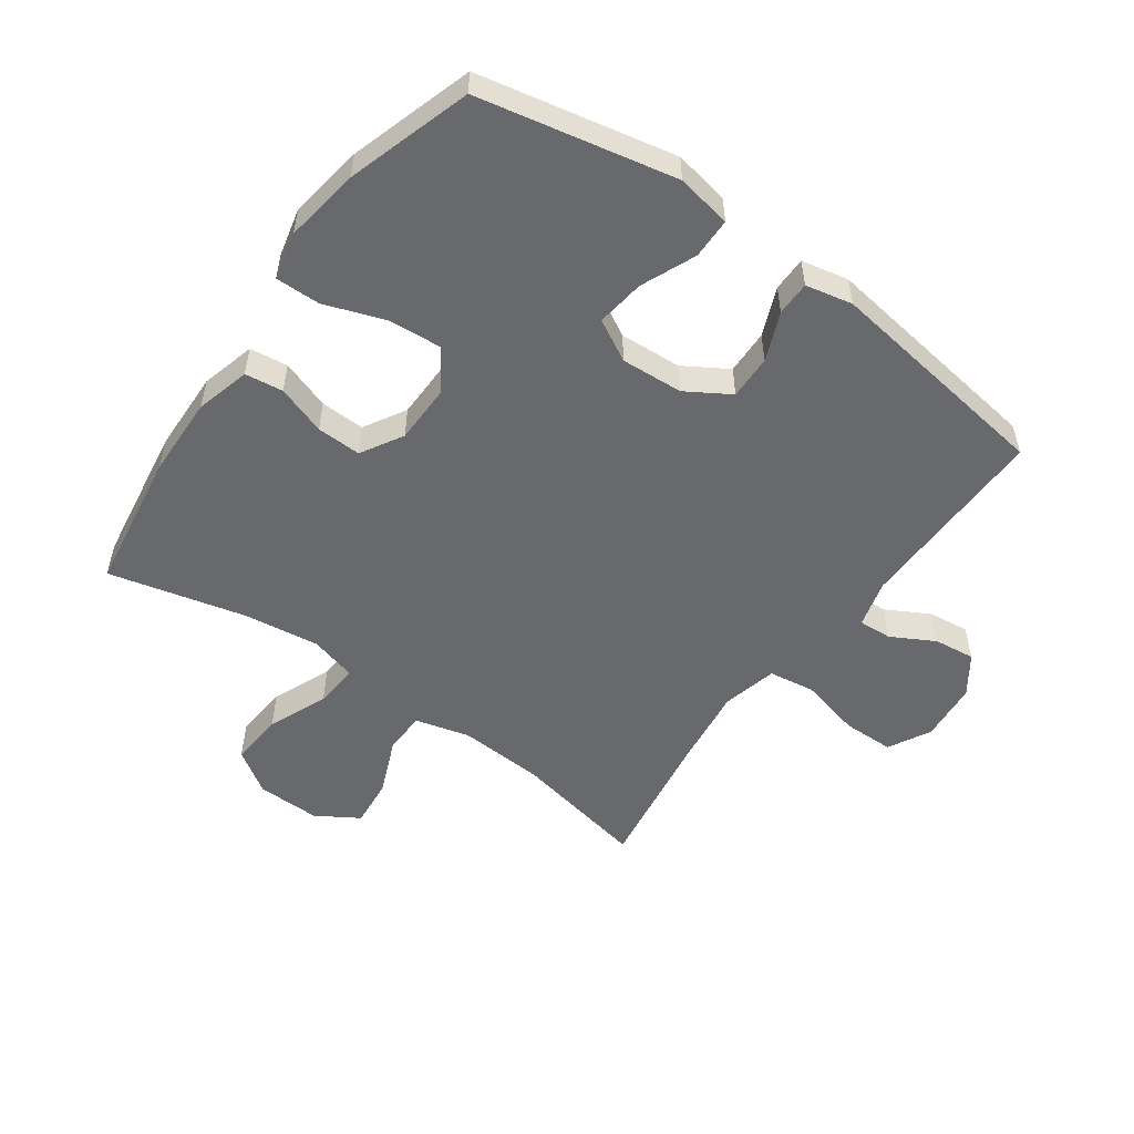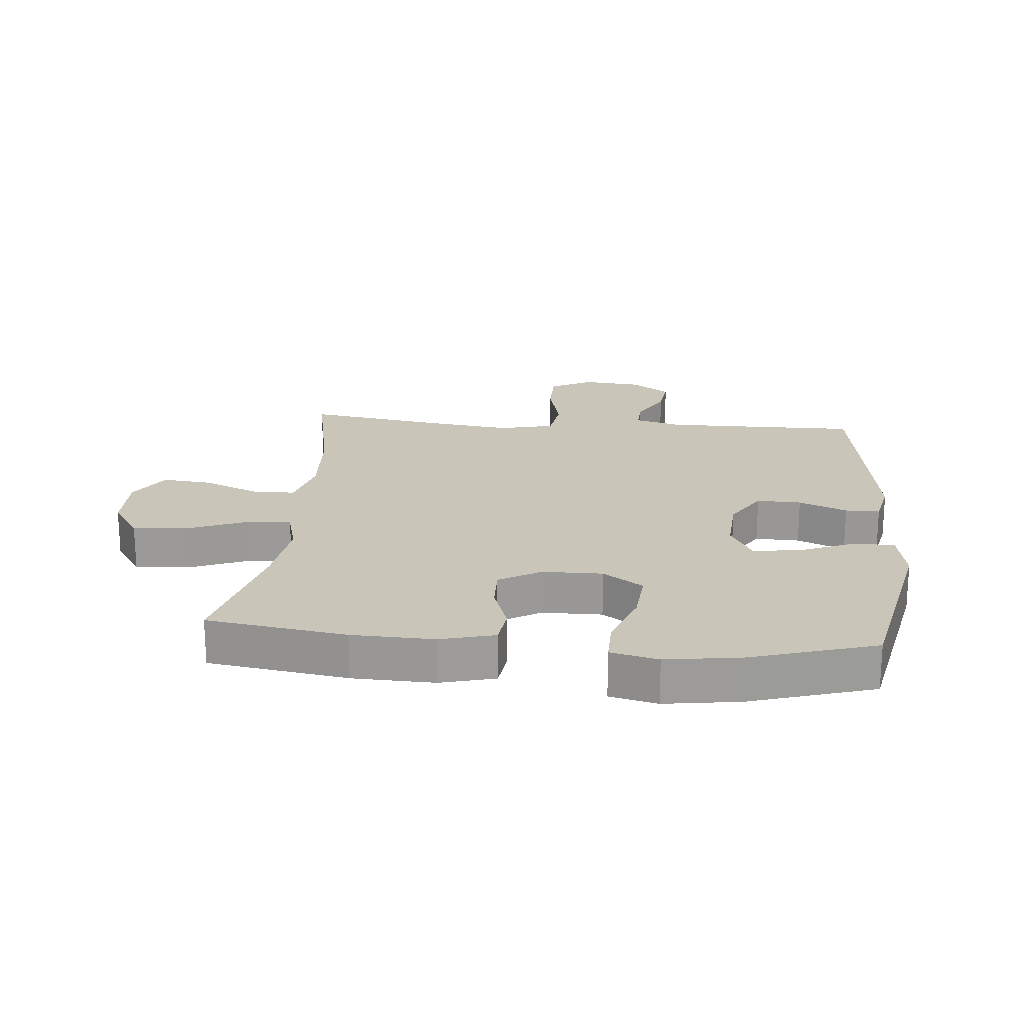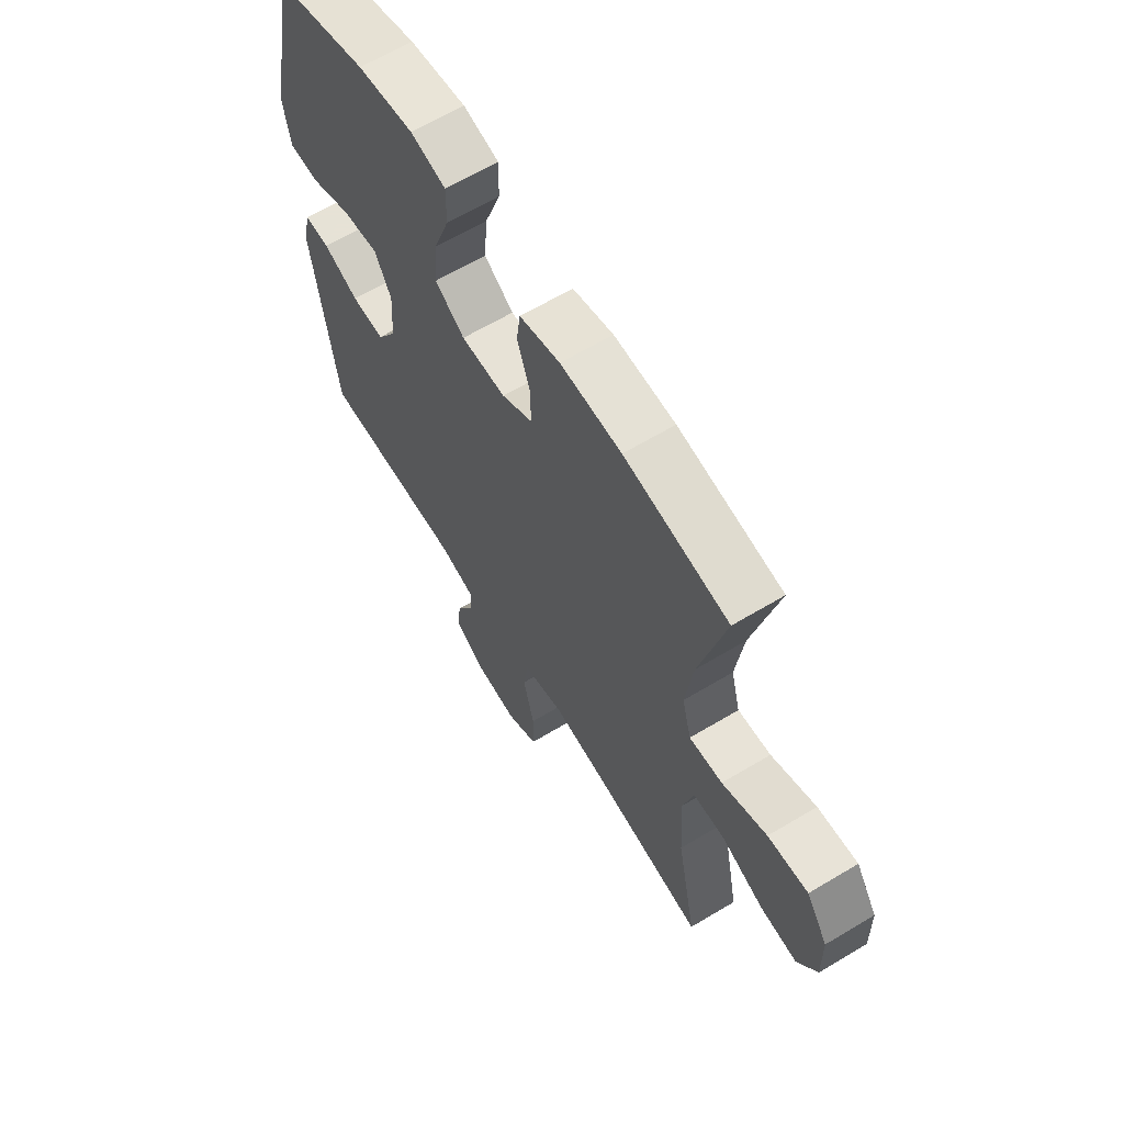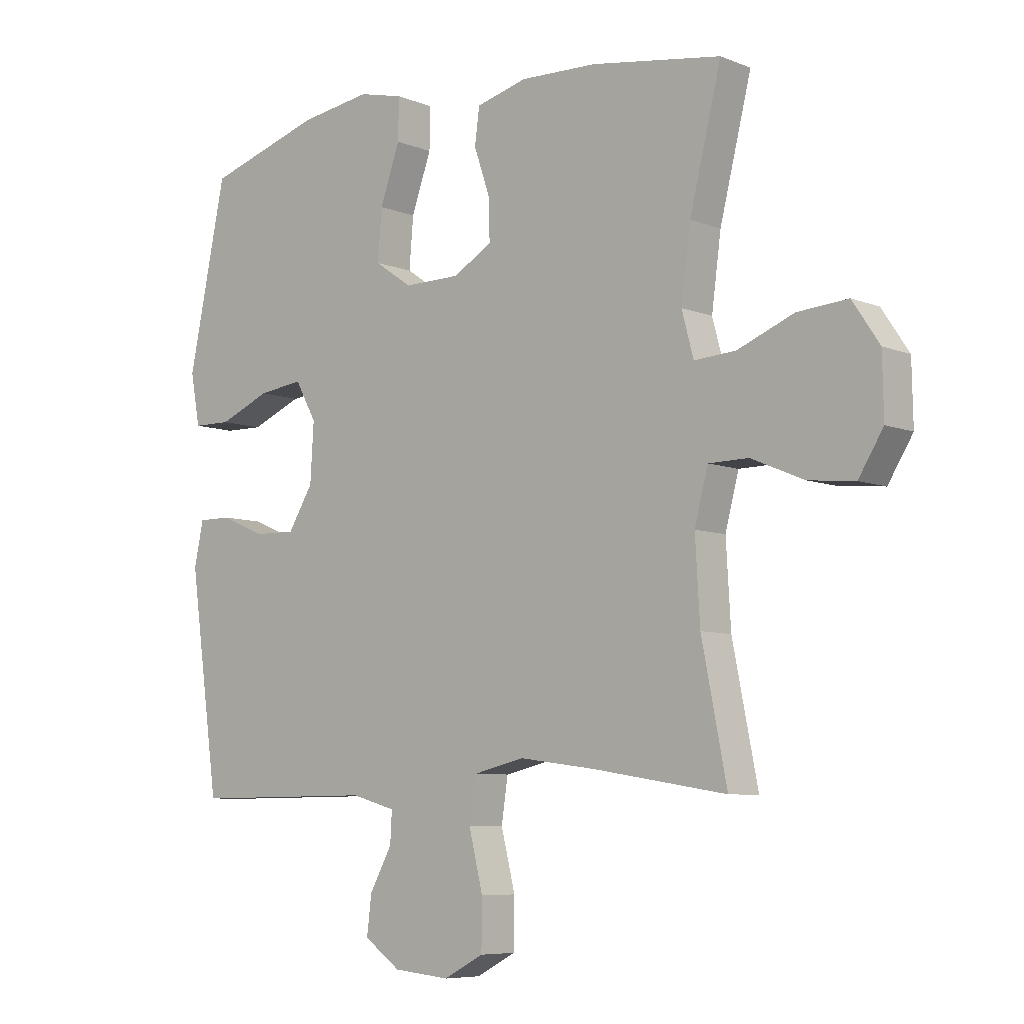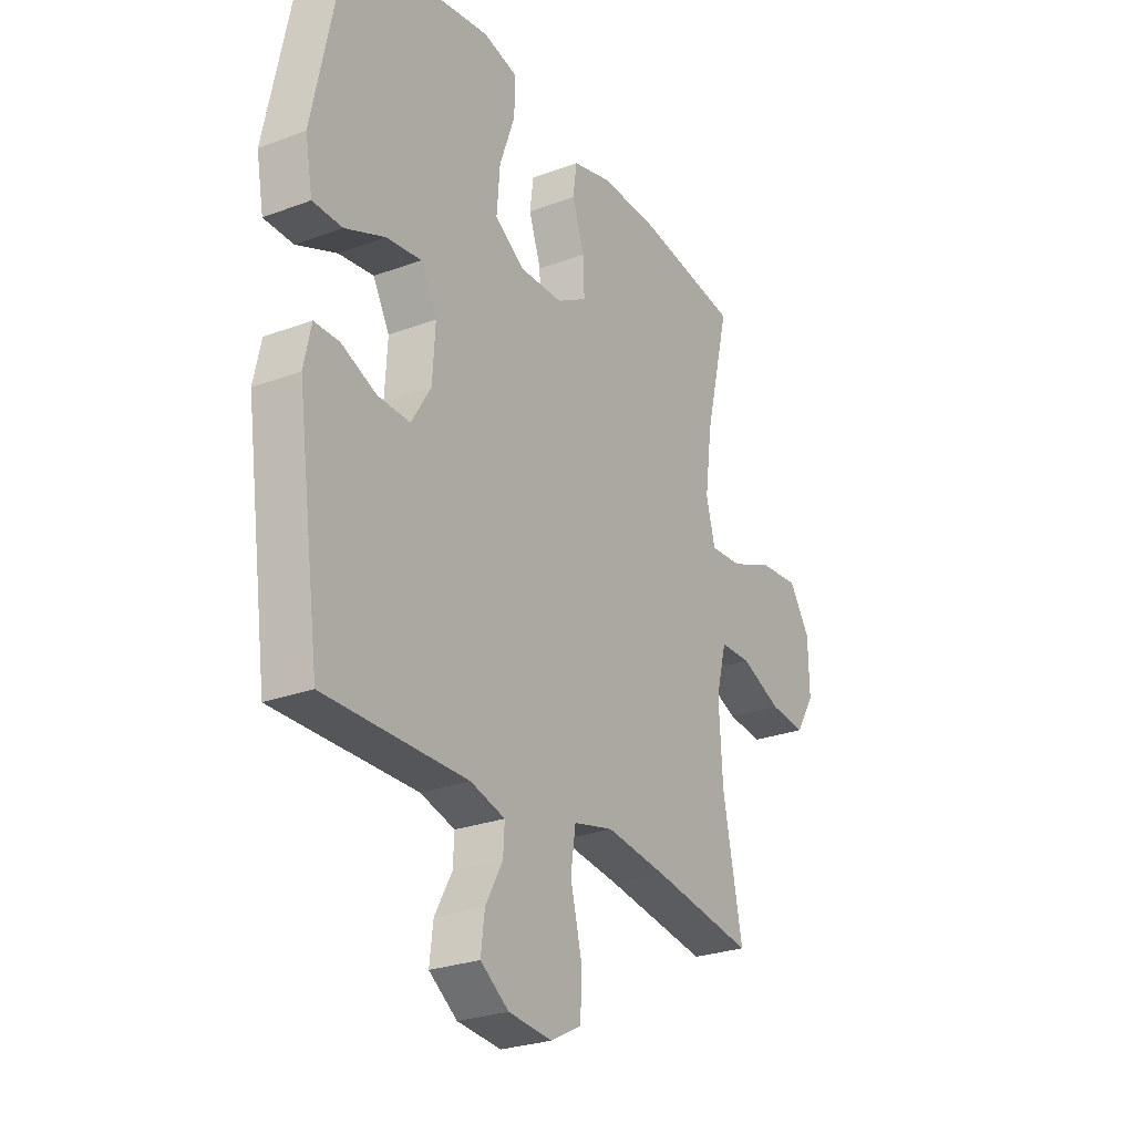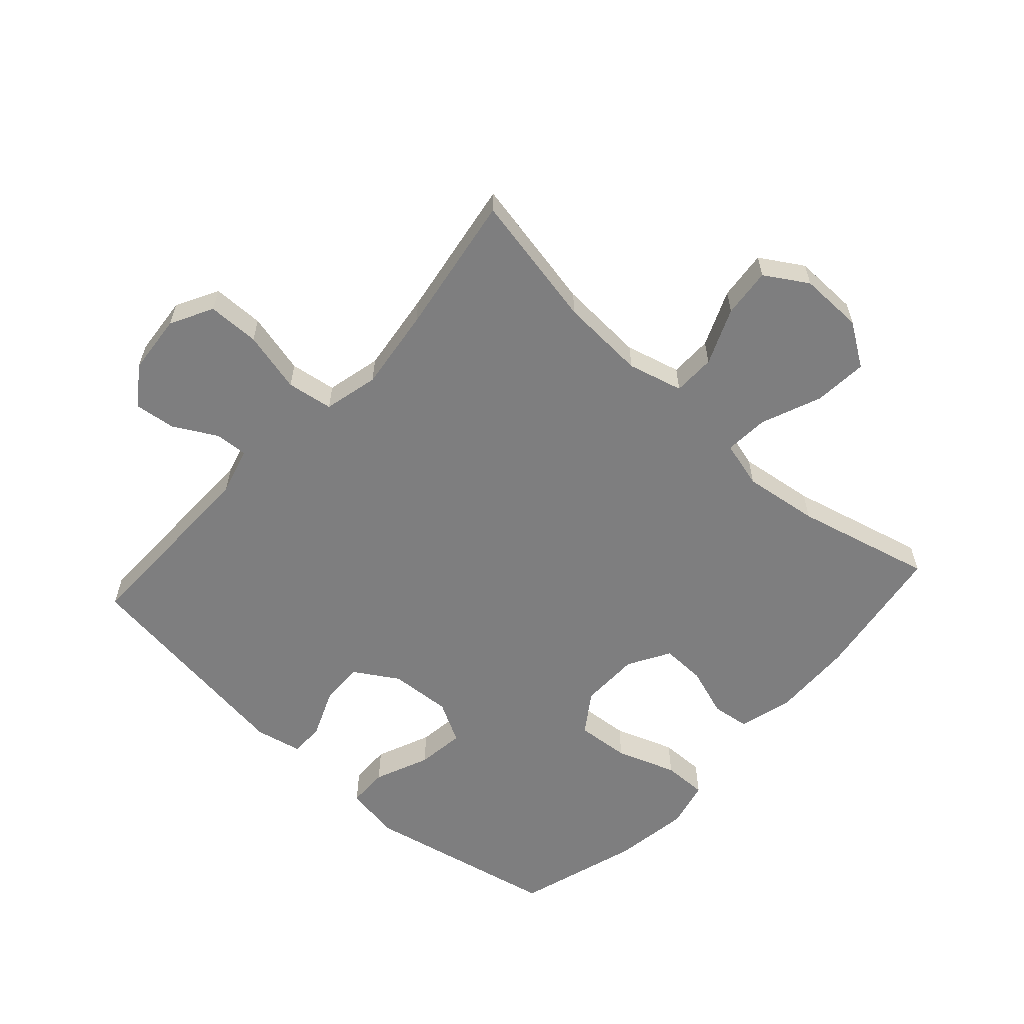
<metadata>
{"format":"obj","ext":"obj","renderer":"f3d","projection":"perspective","resolution":1024,"background":"white","views":[{"elev":-52.8,"azim":54.3,"up":"+Y"},{"elev":20.6,"azim":5.2,"up":"+Y"},{"elev":63.8,"azim":-121.2,"up":"+Z"},{"elev":-7.0,"azim":-139.0,"up":"+Z"},{"elev":-26.5,"azim":120.5,"up":"+Z"},{"elev":-59.4,"azim":-132.2,"up":"+Y"}]}
</metadata>
<code>
v -0.5 0.07 -0.5
v -0.457 0.07 -0.283
v -0.449 0.07 -0.146
v -0.472 0.07 -0.058
v -0.54 0.07 -0.057
v -0.63 0.07 -0.095
v -0.709 0.07 -0.103
v -0.751 0.07 -0.035
v -0.749 0.07 0.067
v -0.703 0.07 0.136
v -0.617 0.07 0.129
v -0.521 0.07 0.09
v -0.45 0.07 0.085
v -0.43 0.07 0.16
v -0.446 0.07 0.281
v -0.5 0.07 0.5
v -0.277 0.07 0.534
v -0.146 0.07 0.538
v -0.059 0.07 0.515
v -0.051 0.07 0.454
v -0.078 0.07 0.375
v -0.08 0.07 0.304
v -0.013 0.07 0.265
v 0.083 0.07 0.264
v 0.147 0.07 0.308
v 0.14 0.07 0.394
v 0.106 0.07 0.49
v 0.105 0.07 0.561
v 0.181 0.07 0.579
v 0.302 0.07 0.561
v 0.5 0.07 0.5
v 0.565 0.07 0.187
v 0.549 0.07 0.099
v 0.484 0.07 0.098
v 0.396 0.07 0.135
v 0.319 0.07 0.145
v 0.283 0.07 0.079
v 0.289 0.07 -0.02
v 0.332 0.07 -0.09
v 0.403 0.07 -0.088
v 0.48 0.07 -0.056
v 0.535 0.07 -0.056
v 0.551 0.07 -0.131
v 0.5 0.07 -0.5
v 0.187 0.07 -0.497
v 0.111 0.07 -0.518
v 0.114 0.07 -0.571
v 0.152 0.07 -0.64
v 0.16 0.07 -0.706
v 0.098 0.07 -0.75
v 0.002 0.07 -0.759
v -0.066 0.07 -0.723
v -0.067 0.07 -0.64
v -0.043 0.07 -0.542
v -0.054 0.07 -0.468
v -0.142 0.07 -0.447
v -0.273 0.07 -0.464
v -0.5 0 -0.5
v -0.457 0 -0.283
v -0.449 0 -0.146
v -0.472 0 -0.058
v -0.54 0 -0.057
v -0.63 0 -0.095
v -0.709 0 -0.103
v -0.751 0 -0.035
v -0.749 0 0.067
v -0.703 0 0.136
v -0.617 0 0.129
v -0.521 0 0.09
v -0.45 0 0.085
v -0.43 0 0.16
v -0.446 0 0.281
v -0.5 0 0.5
v -0.277 0 0.534
v -0.146 0 0.538
v -0.059 0 0.515
v -0.051 0 0.454
v -0.078 0 0.375
v -0.08 0 0.304
v -0.013 0 0.265
v 0.083 0 0.264
v 0.147 0 0.308
v 0.14 0 0.394
v 0.106 0 0.49
v 0.105 0 0.561
v 0.181 0 0.579
v 0.302 0 0.561
v 0.5 0 0.5
v 0.565 0 0.187
v 0.549 0 0.099
v 0.484 0 0.098
v 0.396 0 0.135
v 0.319 0 0.145
v 0.283 0 0.079
v 0.289 0 -0.02
v 0.332 0 -0.09
v 0.403 0 -0.088
v 0.48 0 -0.056
v 0.535 0 -0.056
v 0.551 0 -0.131
v 0.5 0 -0.5
v 0.187 0 -0.497
v 0.111 0 -0.518
v 0.114 0 -0.571
v 0.152 0 -0.64
v 0.16 0 -0.706
v 0.098 0 -0.75
v 0.002 0 -0.759
v -0.066 0 -0.723
v -0.067 0 -0.64
v -0.043 0 -0.542
v -0.054 0 -0.468
v -0.142 0 -0.447
v -0.273 0 -0.464
f 52 53 54
f 51 52 54
f 50 51 54
f 49 50 54
f 48 49 54
f 47 48 54
f 46 47 54 55
f 45 46 55
f 45 55 56
f 44 45 56
f 43 44 56
f 42 43 56
f 41 42 56
f 40 41 56
f 33 34 35
f 32 33 35
f 31 32 35
f 30 31 35
f 29 30 35
f 28 29 35
f 27 28 35
f 26 27 35
f 25 26 35 36
f 24 25 36 37
f 19 20 21
f 18 19 21
f 17 18 21
f 16 17 21
f 15 16 21
f 14 15 21 22
f 13 14 22 23
f 10 11 12
f 9 10 12
f 8 9 12
f 7 8 12
f 6 7 12
f 5 6 12
f 4 5 12 13
f 24 37 38
f 23 24 38
f 13 23 38
f 4 13 38
f 3 4 38
f 39 40 56 57
f 38 39 57
f 3 38 57
f 2 3 57
f 1 2 57
f 111 110 109
f 111 109 108
f 111 108 107
f 111 107 106
f 111 106 105
f 111 105 104
f 112 111 104 103
f 112 103 102
f 113 112 102
f 113 102 101
f 113 101 100
f 113 100 99
f 113 99 98
f 113 98 97
f 92 91 90
f 92 90 89
f 92 89 88
f 92 88 87
f 92 87 86
f 92 86 85
f 92 85 84
f 92 84 83
f 93 92 83 82
f 94 93 82 81
f 78 77 76
f 78 76 75
f 78 75 74
f 78 74 73
f 78 73 72
f 79 78 72 71
f 80 79 71 70
f 69 68 67
f 69 67 66
f 69 66 65
f 69 65 64
f 69 64 63
f 69 63 62
f 70 69 62 61
f 95 94 81
f 95 81 80
f 95 80 70
f 95 70 61
f 95 61 60
f 114 113 97 96
f 114 96 95
f 114 95 60
f 114 60 59
f 114 59 58
f 1 58 59 2
f 2 59 60 3
f 3 60 61 4
f 4 61 62 5
f 5 62 63 6
f 6 63 64 7
f 7 64 65 8
f 8 65 66 9
f 9 66 67 10
f 10 67 68 11
f 11 68 69 12
f 12 69 70 13
f 13 70 71 14
f 14 71 72 15
f 15 72 73 16
f 16 73 74 17
f 17 74 75 18
f 18 75 76 19
f 19 76 77 20
f 20 77 78 21
f 21 78 79 22
f 22 79 80 23
f 23 80 81 24
f 24 81 82 25
f 25 82 83 26
f 26 83 84 27
f 27 84 85 28
f 28 85 86 29
f 29 86 87 30
f 30 87 88 31
f 31 88 89 32
f 32 89 90 33
f 33 90 91 34
f 34 91 92 35
f 35 92 93 36
f 36 93 94 37
f 37 94 95 38
f 38 95 96 39
f 39 96 97 40
f 40 97 98 41
f 41 98 99 42
f 42 99 100 43
f 43 100 101 44
f 44 101 102 45
f 45 102 103 46
f 46 103 104 47
f 47 104 105 48
f 48 105 106 49
f 49 106 107 50
f 50 107 108 51
f 51 108 109 52
f 52 109 110 53
f 53 110 111 54
f 54 111 112 55
f 55 112 113 56
f 56 113 114 57
f 57 114 58 1

</code>
